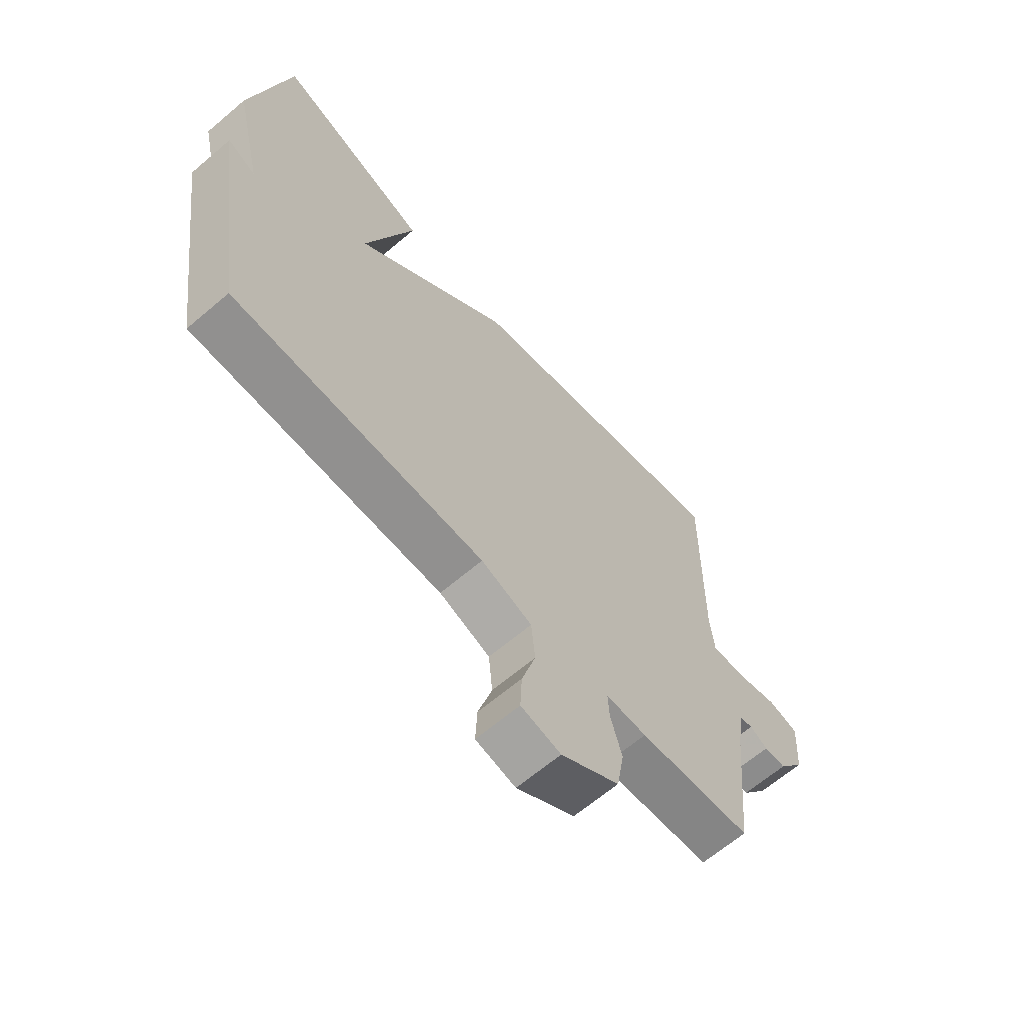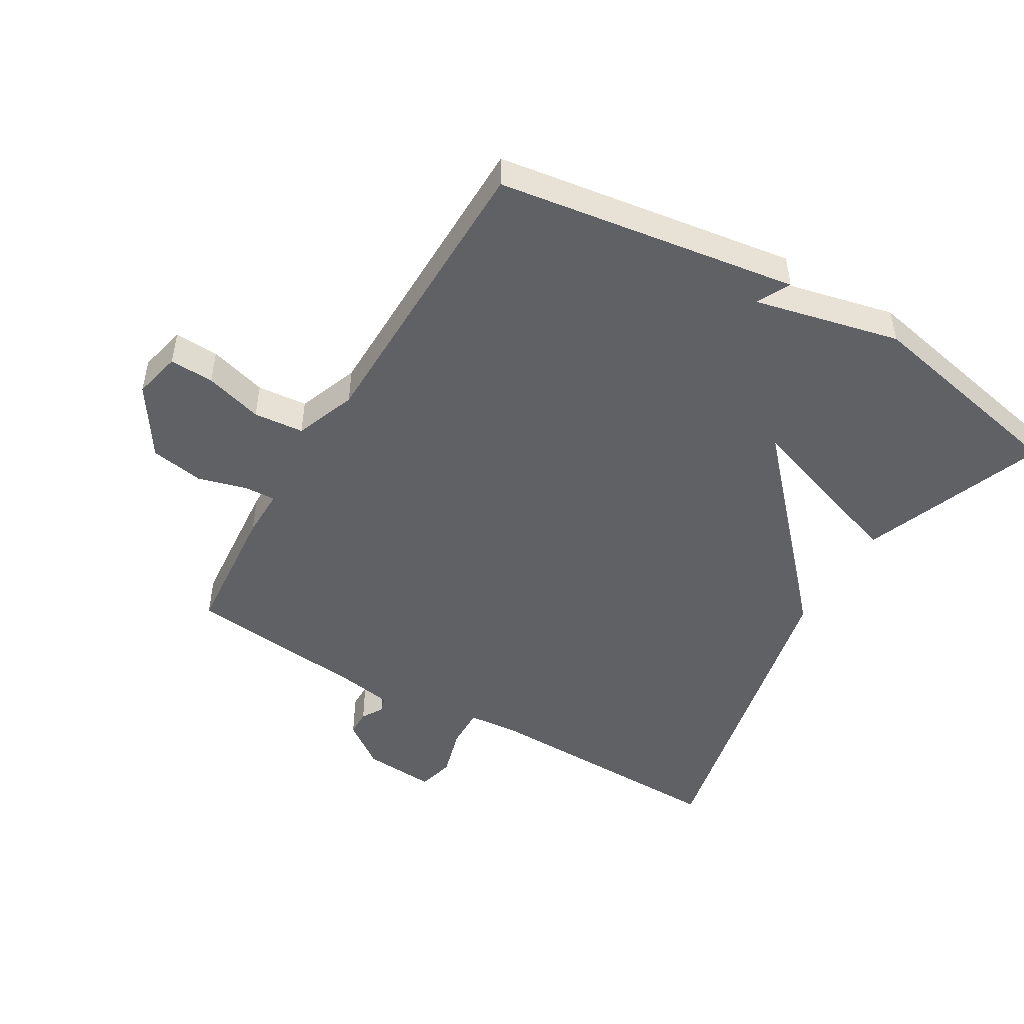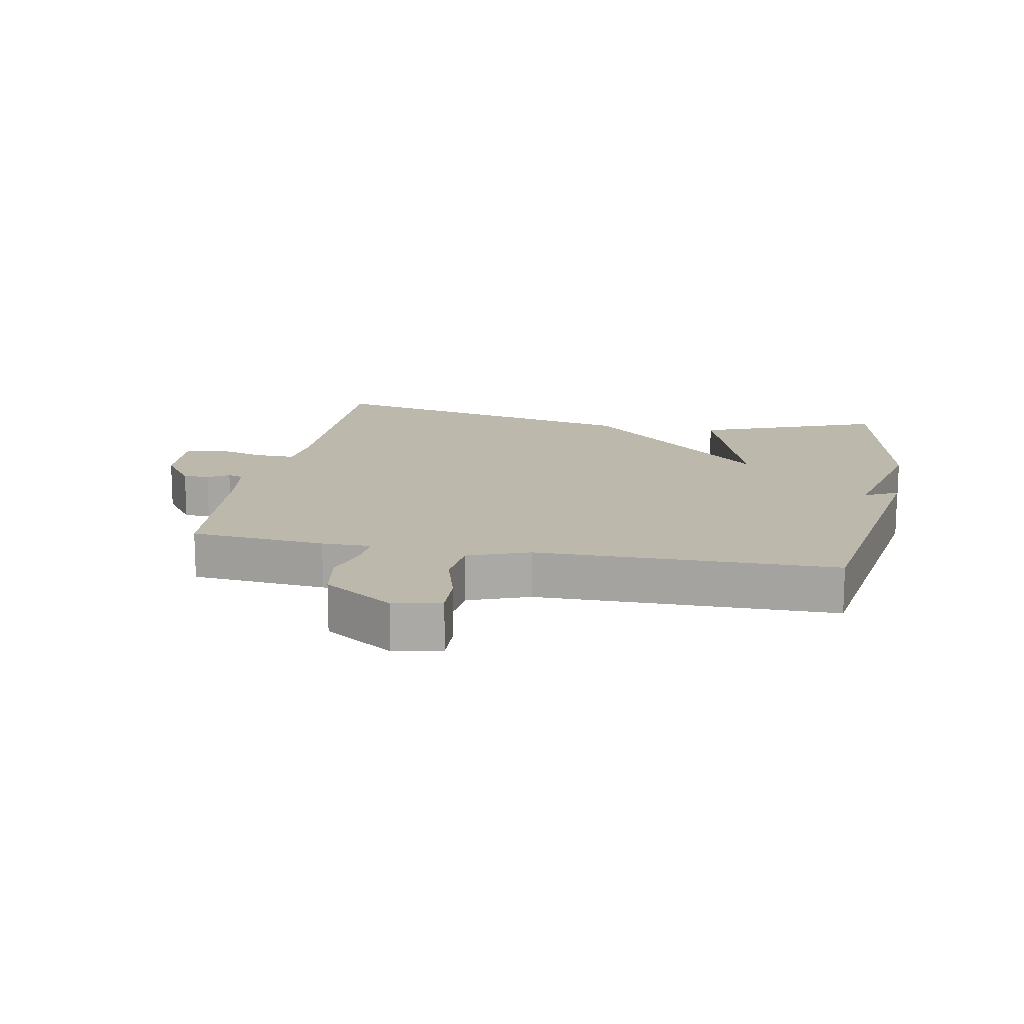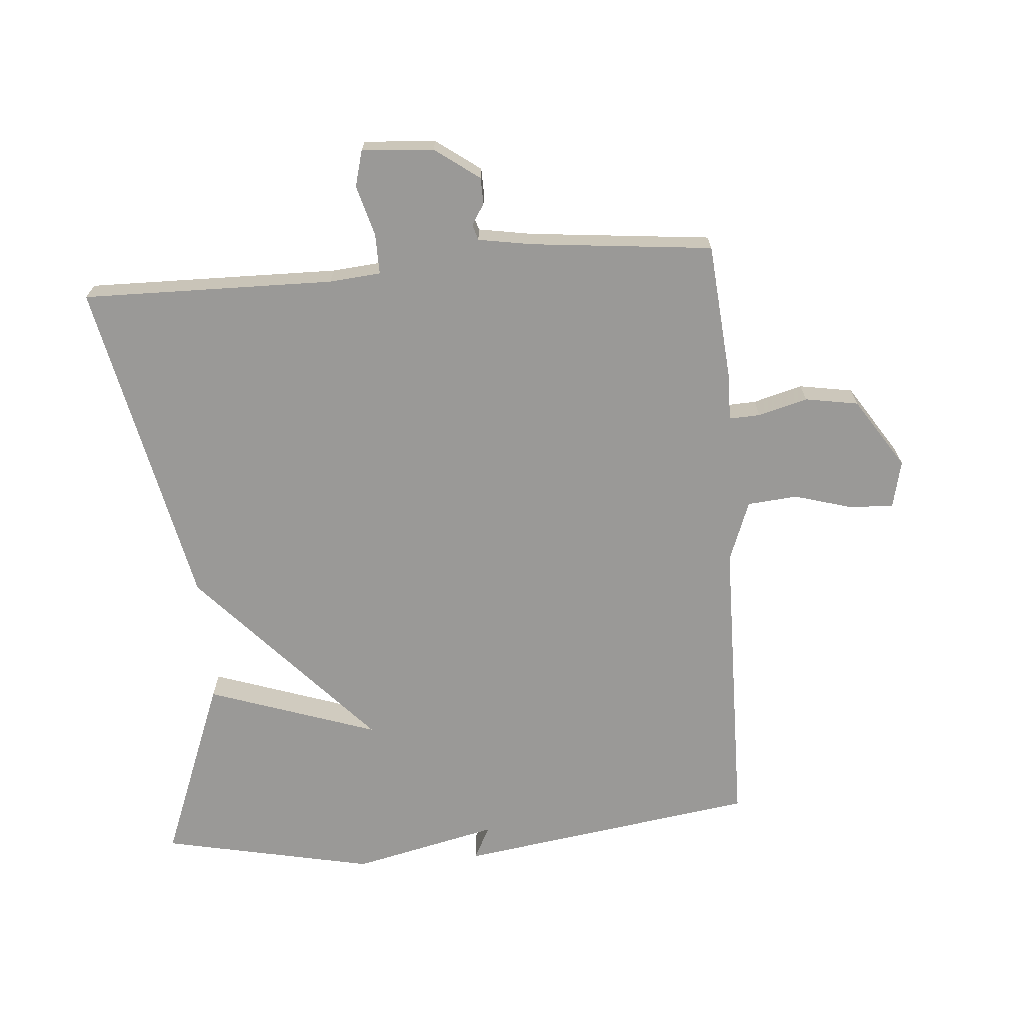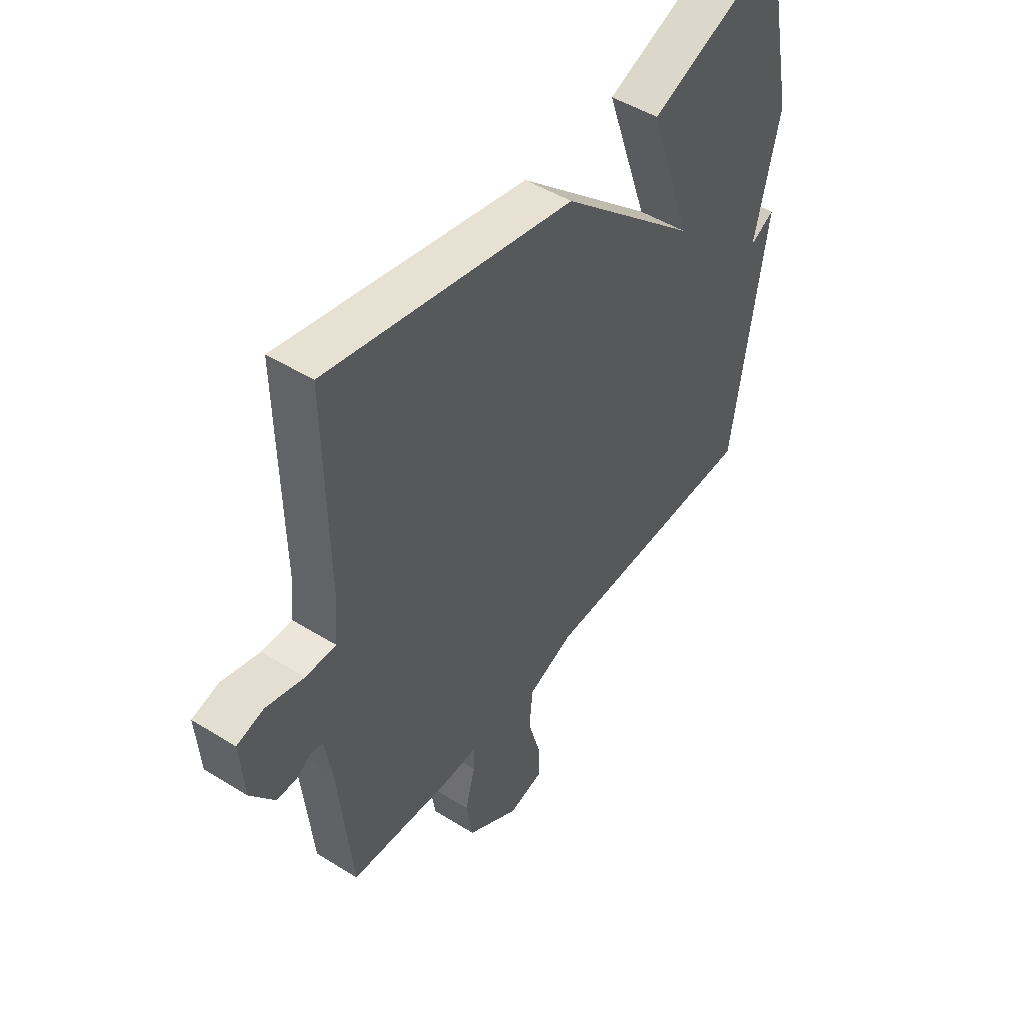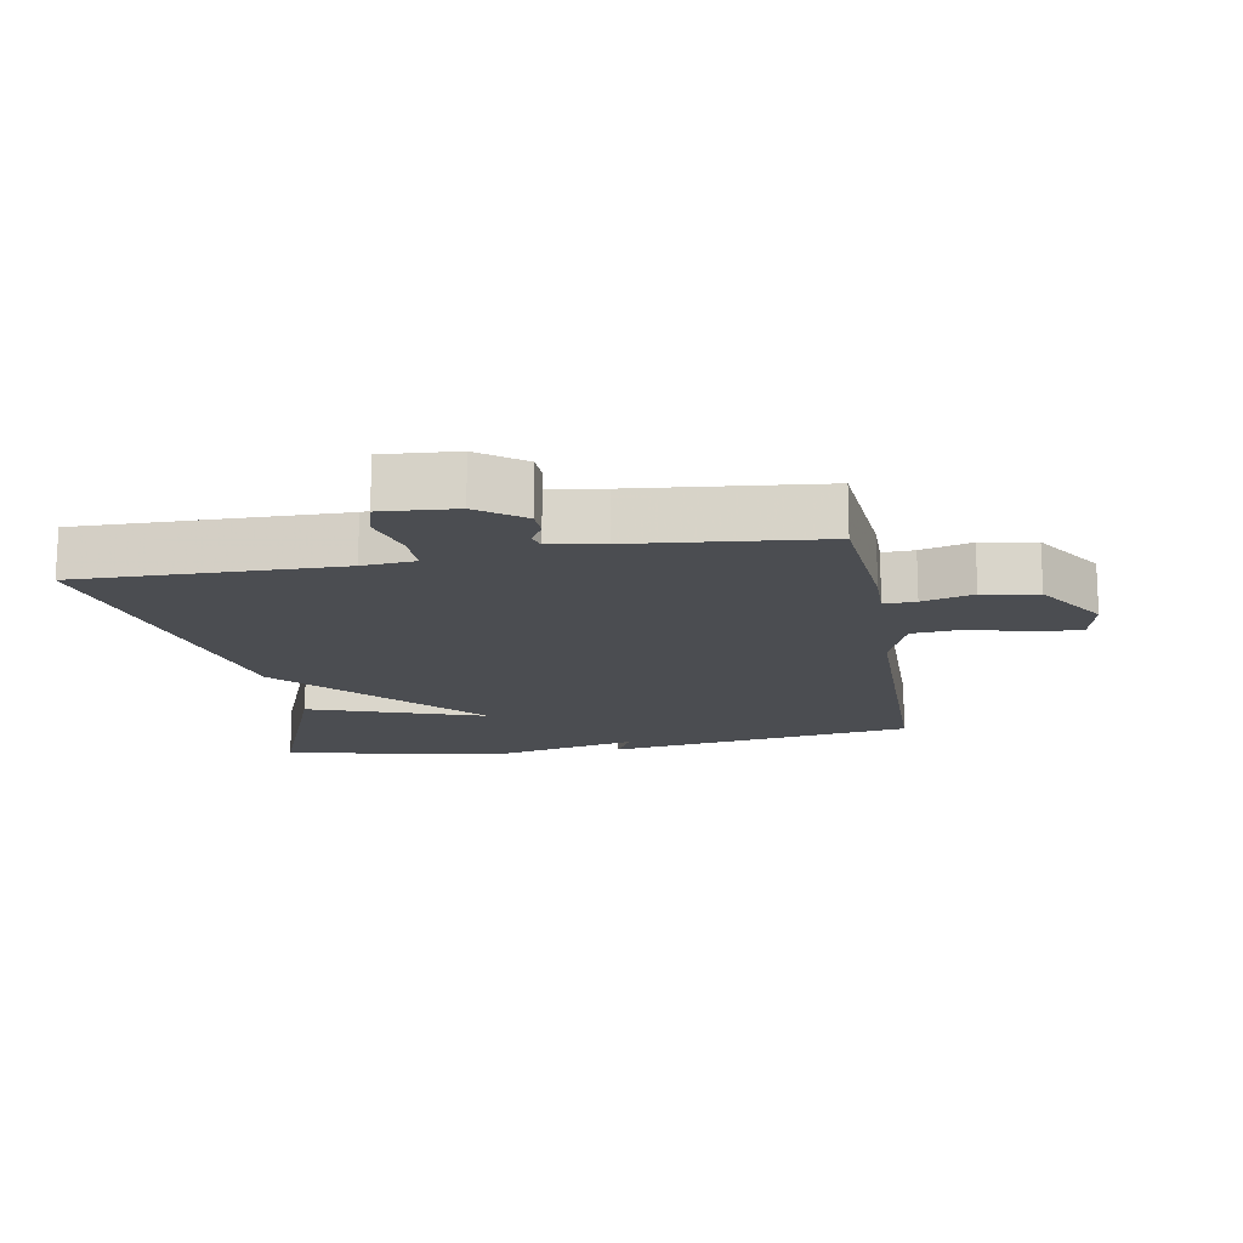
<metadata>
{"format":"obj","ext":"obj","renderer":"f3d","projection":"perspective","resolution":1024,"background":"white","views":[{"elev":-65.2,"azim":-49.5,"up":"+Z"},{"elev":-48.8,"azim":-120.5,"up":"+Y"},{"elev":14.8,"azim":-169.1,"up":"+Y"},{"elev":-68.9,"azim":94.6,"up":"+Y"},{"elev":48.5,"azim":124.8,"up":"+Z"},{"elev":-15.7,"azim":99.9,"up":"+Y"}]}
</metadata>
<code>
v 0.5 0.07 0.5
v 0.494 0.07 0.108
v 0.501 0.07 0.028
v 0.564 0.07 0.029
v 0.643 0.07 0.051
v 0.699 0.07 0.036
v 0.691 0.07 -0.076
v 0.641 0.07 -0.145
v 0.6 0.07 -0.146
v 0.567 0.07 -0.126
v 0.543 0.07 -0.133
v 0.529 0.07 -0.216
v 0.5 0.07 -0.5
v 0.289 0.07 -0.518
v 0.213 0.07 -0.517
v 0.215 0.07 -0.565
v 0.236 0.07 -0.642
v 0.222 0.07 -0.725
v 0.113 0.07 -0.796
v 0.039 0.07 -0.779
v 0.042 0.07 -0.71
v 0.068 0.07 -0.62
v 0.061 0.07 -0.542
v -0.034 0.07 -0.506
v -0.5 0.07 -0.5
v -0.569 0.07 -0.032
v -0.517 0.07 -0.059
v -0.569 0.07 0.168
v -0.5 0.07 0.5
v -0.215 0.07 0.39
v -0.305 0.07 0.125
v -0.015 0.07 0.39
v 0.5 0 0.5
v 0.494 0 0.108
v 0.501 0 0.028
v 0.564 0 0.029
v 0.643 0 0.051
v 0.699 0 0.036
v 0.691 0 -0.076
v 0.641 0 -0.145
v 0.6 0 -0.146
v 0.567 0 -0.126
v 0.543 0 -0.133
v 0.529 0 -0.216
v 0.5 0 -0.5
v 0.289 0 -0.518
v 0.213 0 -0.517
v 0.215 0 -0.565
v 0.236 0 -0.642
v 0.222 0 -0.725
v 0.113 0 -0.796
v 0.039 0 -0.779
v 0.042 0 -0.71
v 0.068 0 -0.62
v 0.061 0 -0.542
v -0.034 0 -0.506
v -0.5 0 -0.5
v -0.569 0 -0.032
v -0.517 0 -0.059
v -0.569 0 0.168
v -0.5 0 0.5
v -0.215 0 0.39
v -0.305 0 0.125
v -0.015 0 0.39
f 31 32 1 2
f 29 30 31
f 28 29 31
f 27 28 31
f 27 31 2 3
f 24 25 26 27
f 27 3 4
f 24 27 4
f 23 24 4
f 4 5 6
f 23 4 6
f 22 23 6
f 20 21 22
f 19 20 22
f 18 19 22
f 17 18 22
f 16 17 22
f 15 16 22
f 12 13 14 15
f 11 12 15 22
f 8 9 10
f 7 8 10
f 6 7 10
f 6 10 11
f 6 11 22
f 34 33 64 63
f 63 62 61
f 63 61 60
f 63 60 59
f 35 34 63 59
f 59 58 57 56
f 36 35 59
f 36 59 56
f 36 56 55
f 38 37 36
f 38 36 55
f 38 55 54
f 54 53 52
f 54 52 51
f 54 51 50
f 54 50 49
f 54 49 48
f 54 48 47
f 47 46 45 44
f 54 47 44 43
f 42 41 40
f 42 40 39
f 42 39 38
f 43 42 38
f 54 43 38
f 1 33 34 2
f 2 34 35 3
f 3 35 36 4
f 4 36 37 5
f 5 37 38 6
f 6 38 39 7
f 7 39 40 8
f 8 40 41 9
f 9 41 42 10
f 10 42 43 11
f 11 43 44 12
f 12 44 45 13
f 13 45 46 14
f 14 46 47 15
f 15 47 48 16
f 16 48 49 17
f 17 49 50 18
f 18 50 51 19
f 19 51 52 20
f 20 52 53 21
f 21 53 54 22
f 22 54 55 23
f 23 55 56 24
f 24 56 57 25
f 25 57 58 26
f 26 58 59 27
f 27 59 60 28
f 28 60 61 29
f 29 61 62 30
f 30 62 63 31
f 31 63 64 32
f 32 64 33 1

</code>
